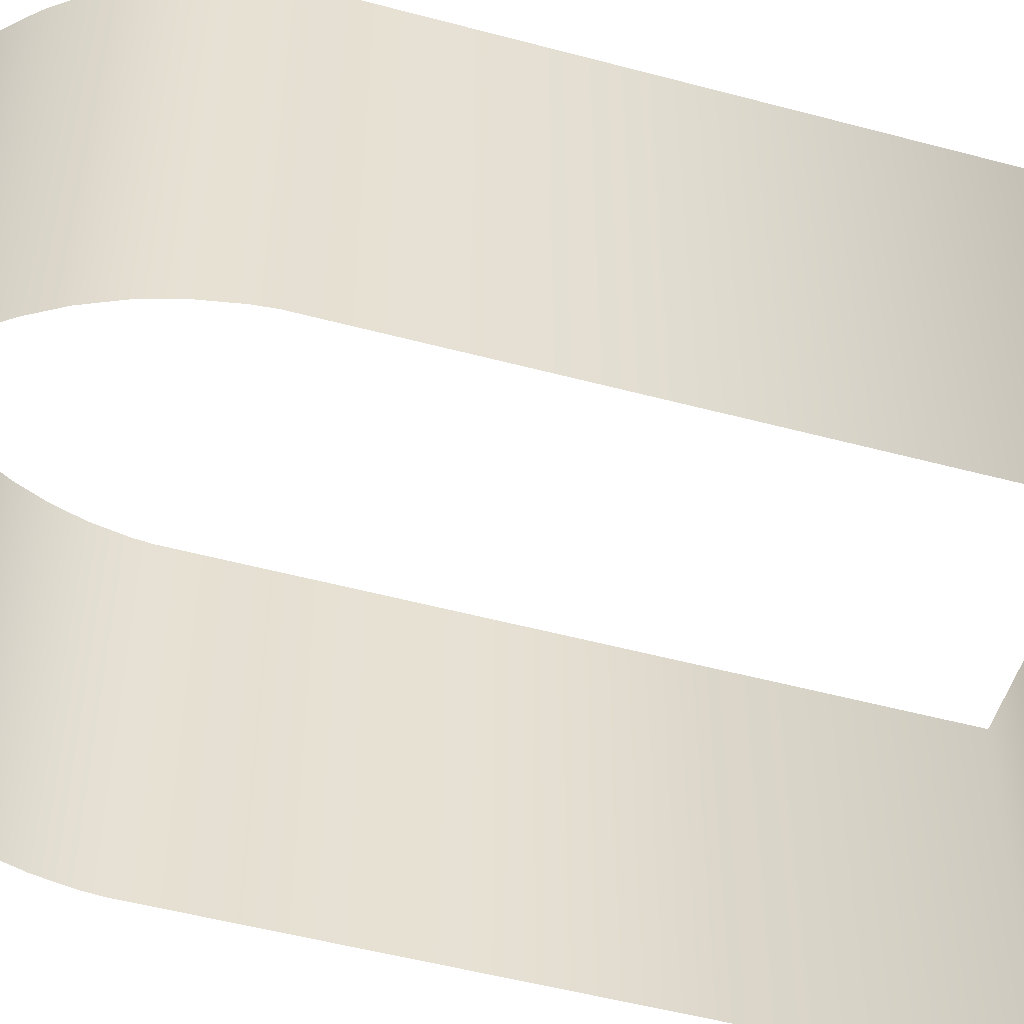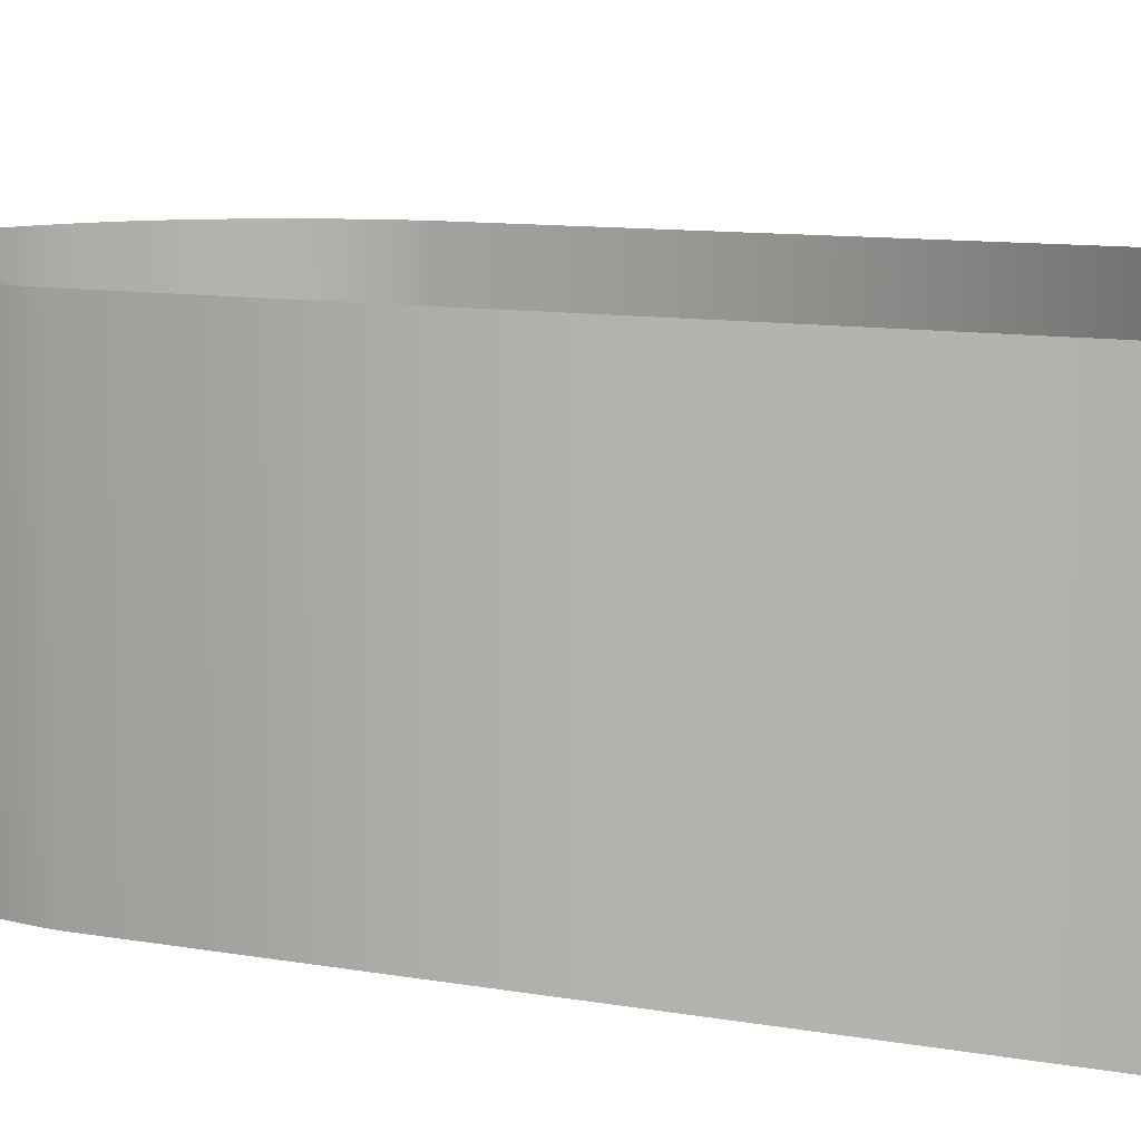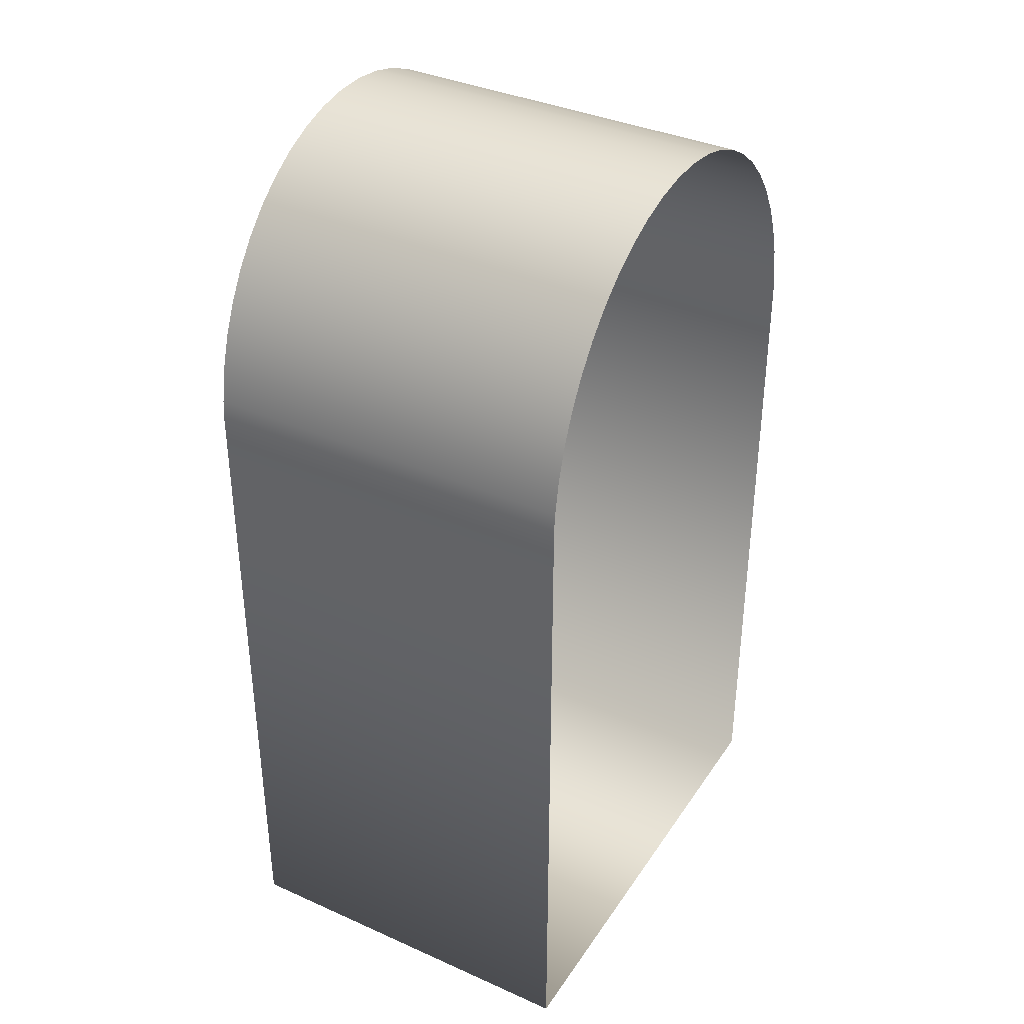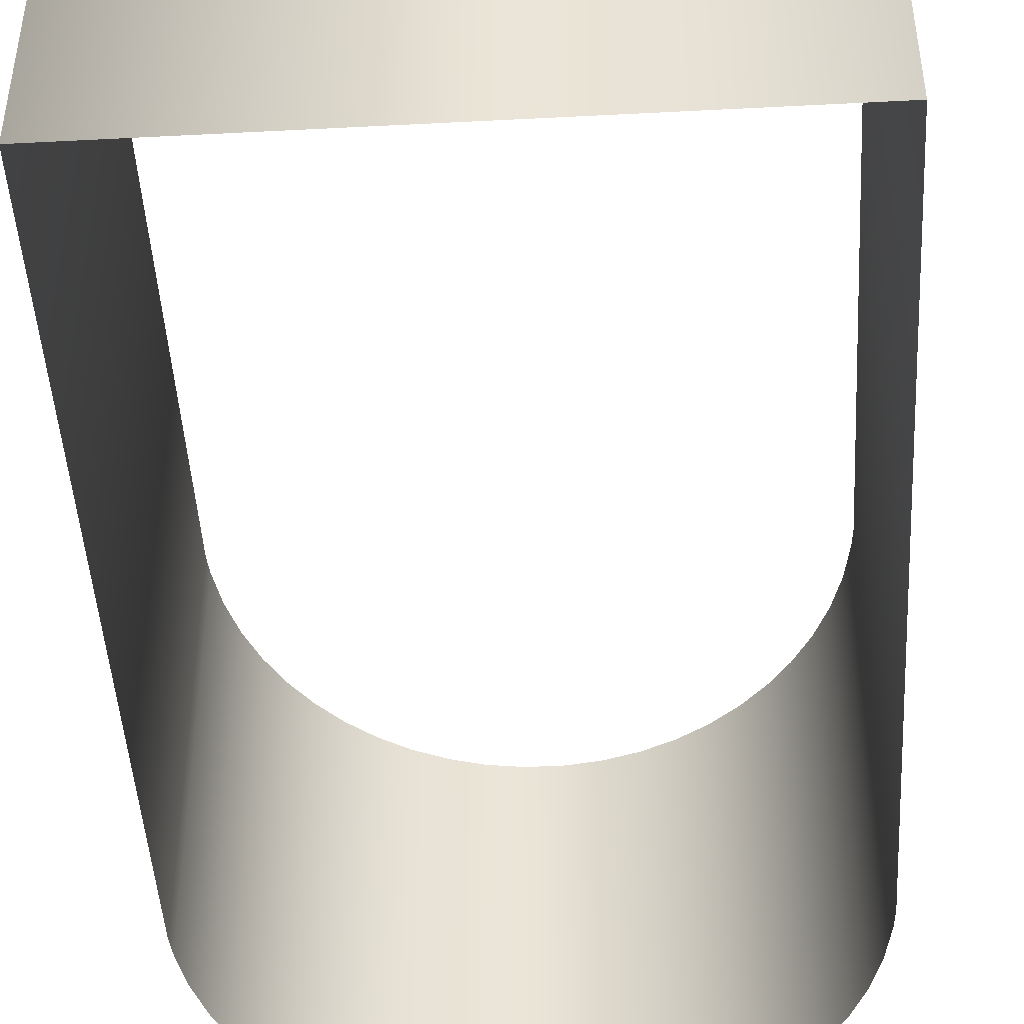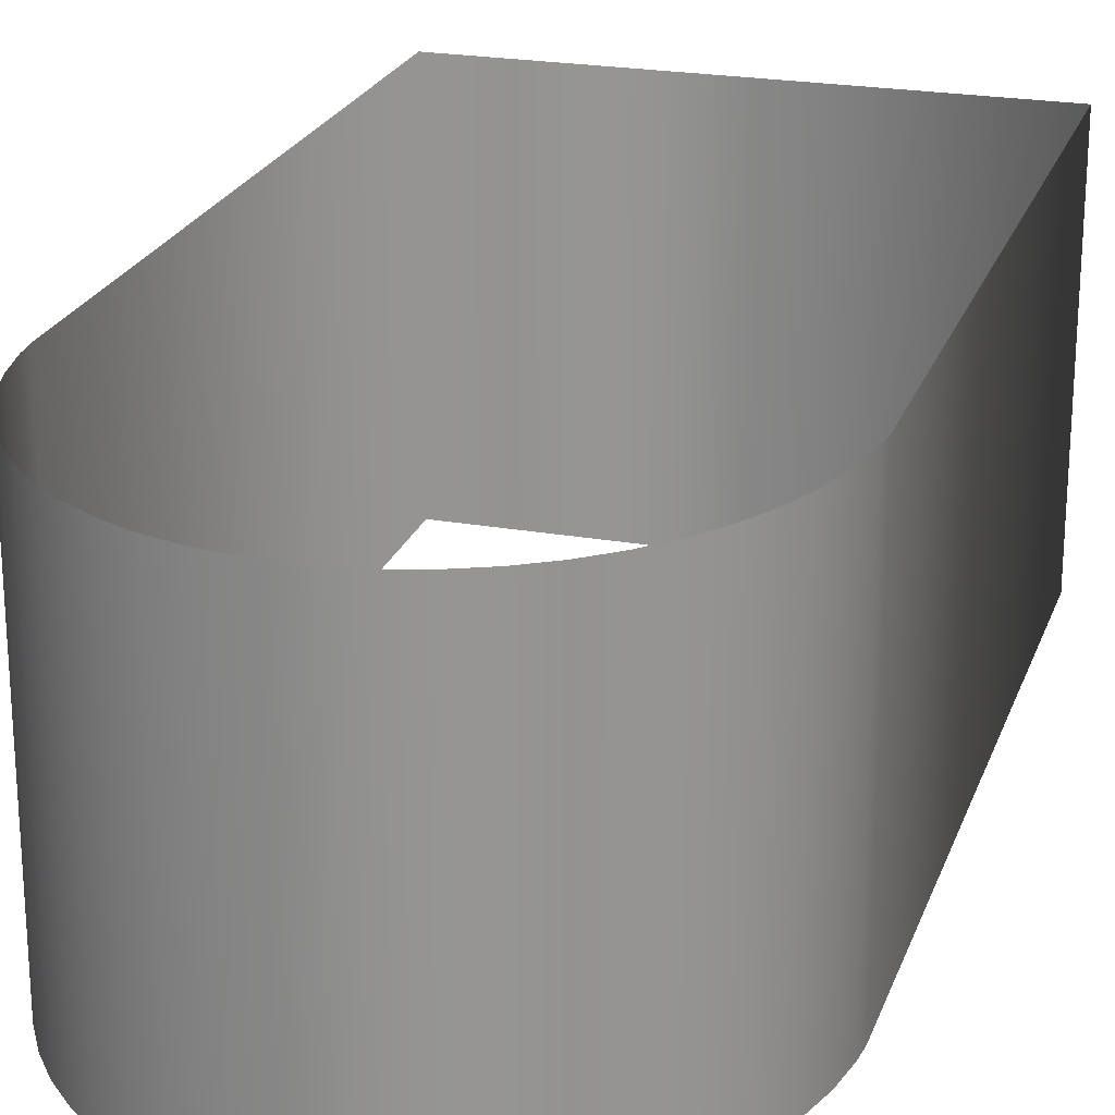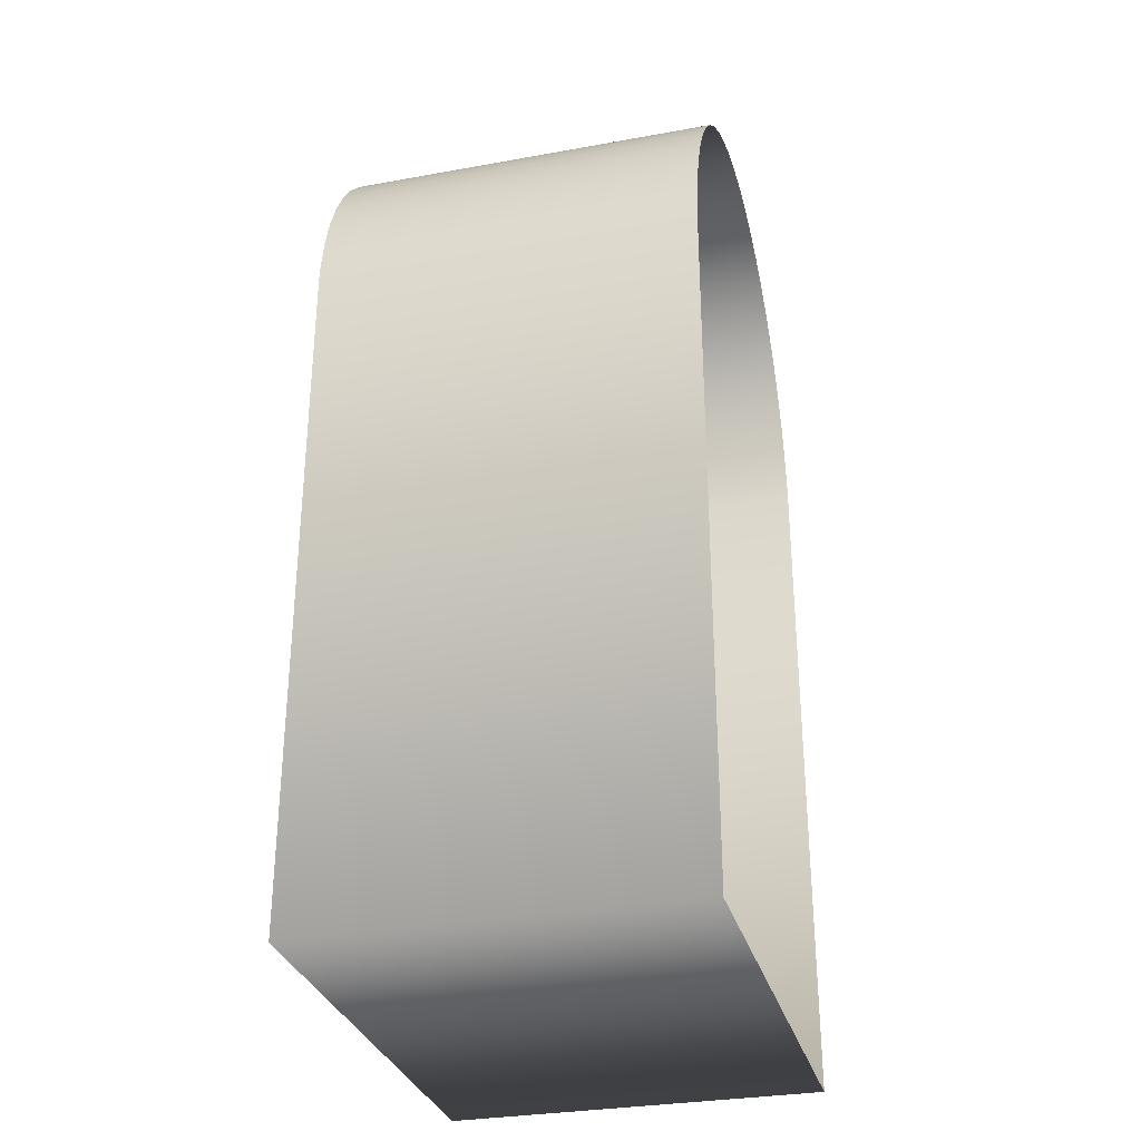
<metadata>
{"format":"obj","ext":"obj","renderer":"f3d","projection":"perspective","resolution":1024,"background":"white","views":[{"elev":-51.5,"azim":-106.2,"up":"+Z"},{"elev":10.3,"azim":-65.8,"up":"+Z"},{"elev":37.1,"azim":-60.2,"up":"+Y"},{"elev":-46.4,"azim":3.4,"up":"+Z"},{"elev":22.9,"azim":-163.1,"up":"+Z"},{"elev":-31.0,"azim":-75.4,"up":"+Y"}]}
</metadata>
<code>
o Side_Jukebox_109967-geom.006
v 3.991 10.91 -3
v 3.966 11.2 -3
v 3.868 11.75 -3
v 3.709 12.28 -3
v 3.494 12.77 -3
v 3.228 13.23 -3
v 2.913 13.64 -3
v 2.555 14.02 -3
v 2.158 14.34 -3
v 1.726 14.6 -3
v 1.264 14.81 -3
v 0.7743 14.95 -3
v 0.2628 15.03 -3
v -0.2628 15.03 -3
v -0.7743 14.95 -3
v -1.264 14.81 -3
v -1.726 14.6 -3
v -2.158 14.34 -3
v -2.555 14.02 -3
v -2.913 13.64 -3
v -3.228 13.23 -3
v -3.494 12.77 -3
v -3.709 12.28 -3
v -3.868 11.75 -3
v -3.966 11.2 -3
v -3.991 10.91 -3
v 4 0.0261 -3
v 3.991 10.91 3
v 3.966 11.2 3
v 3.868 11.75 3
v 3.709 12.28 3
v 3.494 12.77 3
v 3.228 13.23 3
v 2.913 13.64 3
v 2.555 14.02 3
v 2.158 14.34 3
v 1.726 14.6 3
v 1.264 14.81 3
v 0.7743 14.95 3
v 0.2628 15.03 3
v -0.2628 15.03 3
v -0.7743 14.95 3
v -1.264 14.81 3
v -1.726 14.6 3
v -2.158 14.34 3
v -2.555 14.02 3
v -2.913 13.64 3
v -3.228 13.23 3
v -3.494 12.77 3
v -3.709 12.28 3
v -3.868 11.75 3
v -3.966 11.2 3
v -3.991 10.91 3
v -4 0.0261 3
v 4 0.0261 3
v -4 0.0261 -3
f 38 12 39
f 7 35 34
f 26 54 53
f 15 43 42
f 51 25 52
f 36 10 37
f 30 4 31
f 35 9 36
f 39 13 40
f 32 6 33
f 45 19 46
f 44 18 45
f 43 17 44
f 55 1 28
f 29 3 30
f 20 48 47
f 31 5 32
f 33 7 34
f 49 23 50
f 10 38 37
f 46 20 47
f 52 26 53
f 23 51 50
f 48 22 49
f 40 14 41
f 41 15 42
f 28 2 29
f 55 56 27
f 38 11 12
f 7 8 35
f 26 56 54
f 15 16 43
f 51 24 25
f 36 9 10
f 30 3 4
f 35 8 9
f 39 12 13
f 32 5 6
f 45 18 19
f 44 17 18
f 43 16 17
f 55 27 1
f 29 2 3
f 20 21 48
f 31 4 5
f 33 6 7
f 49 22 23
f 10 11 38
f 46 19 20
f 52 25 26
f 23 24 51
f 48 21 22
f 40 13 14
f 41 14 15
f 28 1 2
f 55 54 56

</code>
